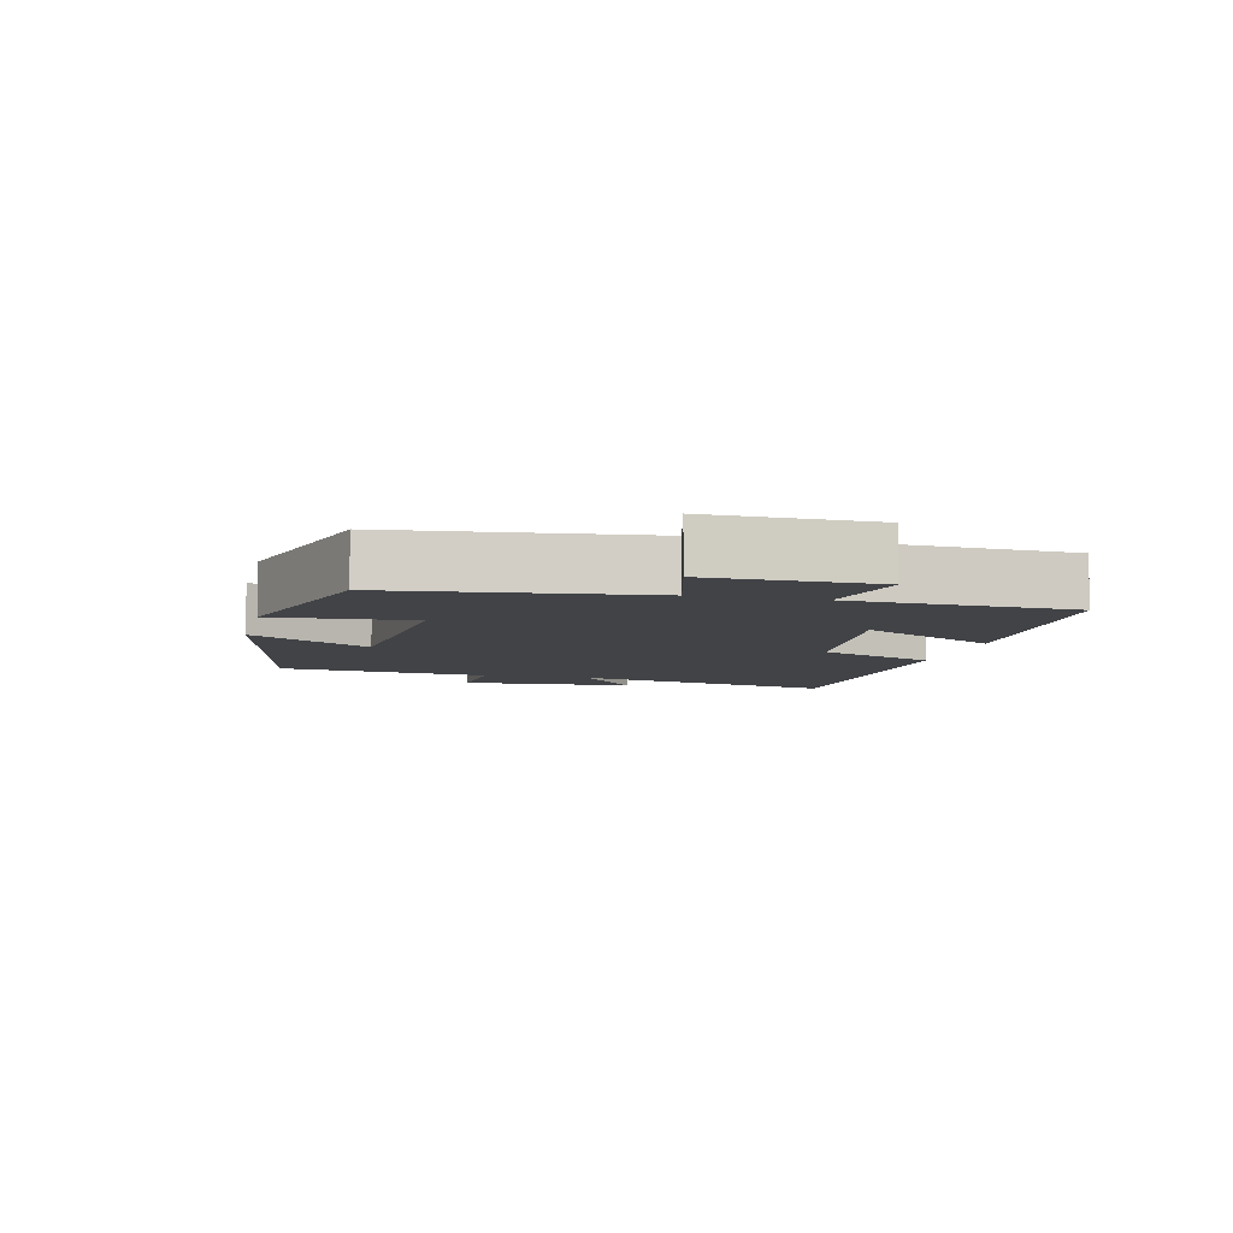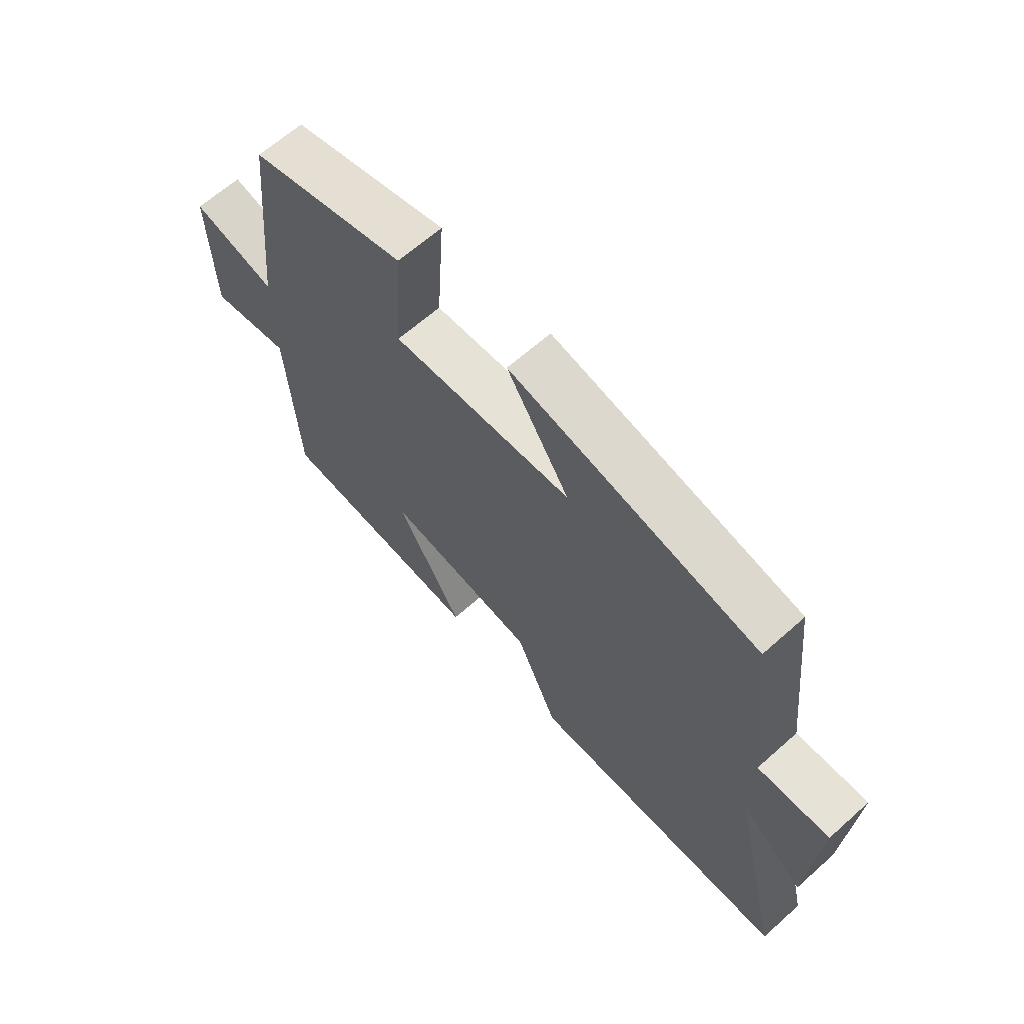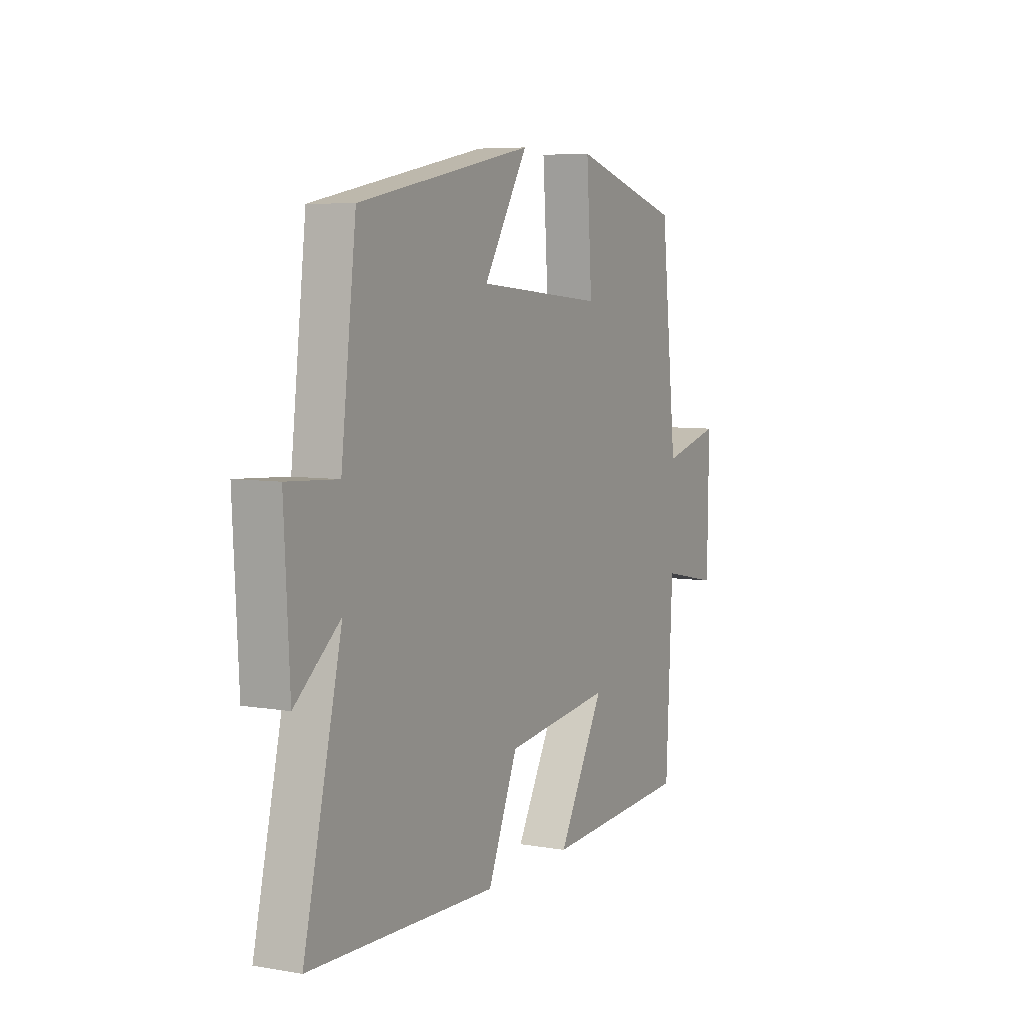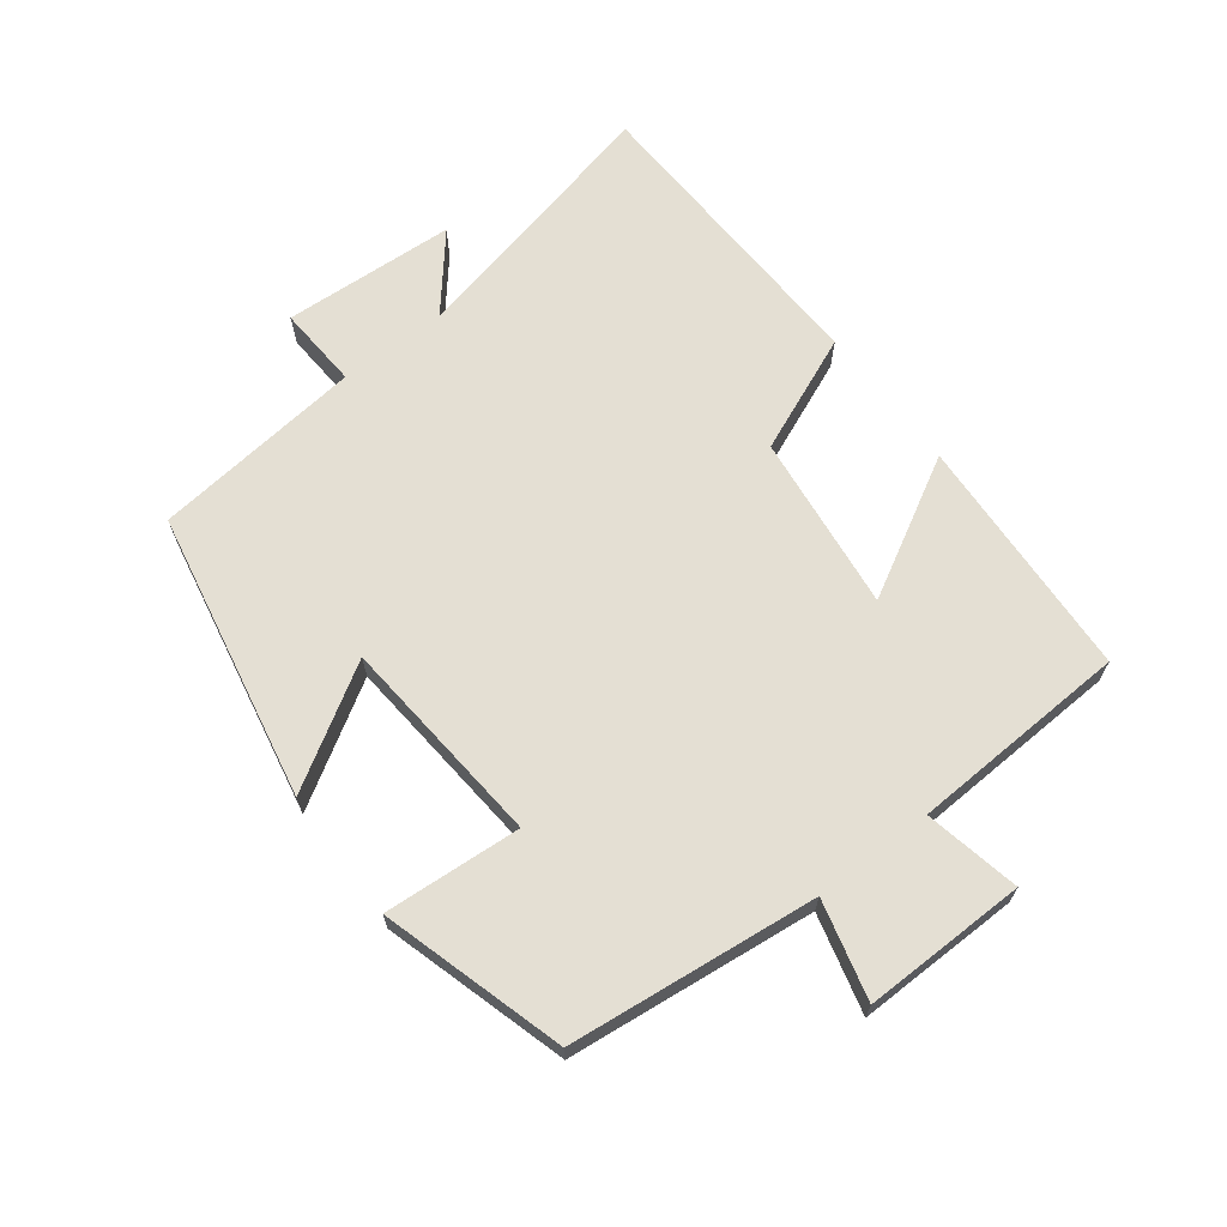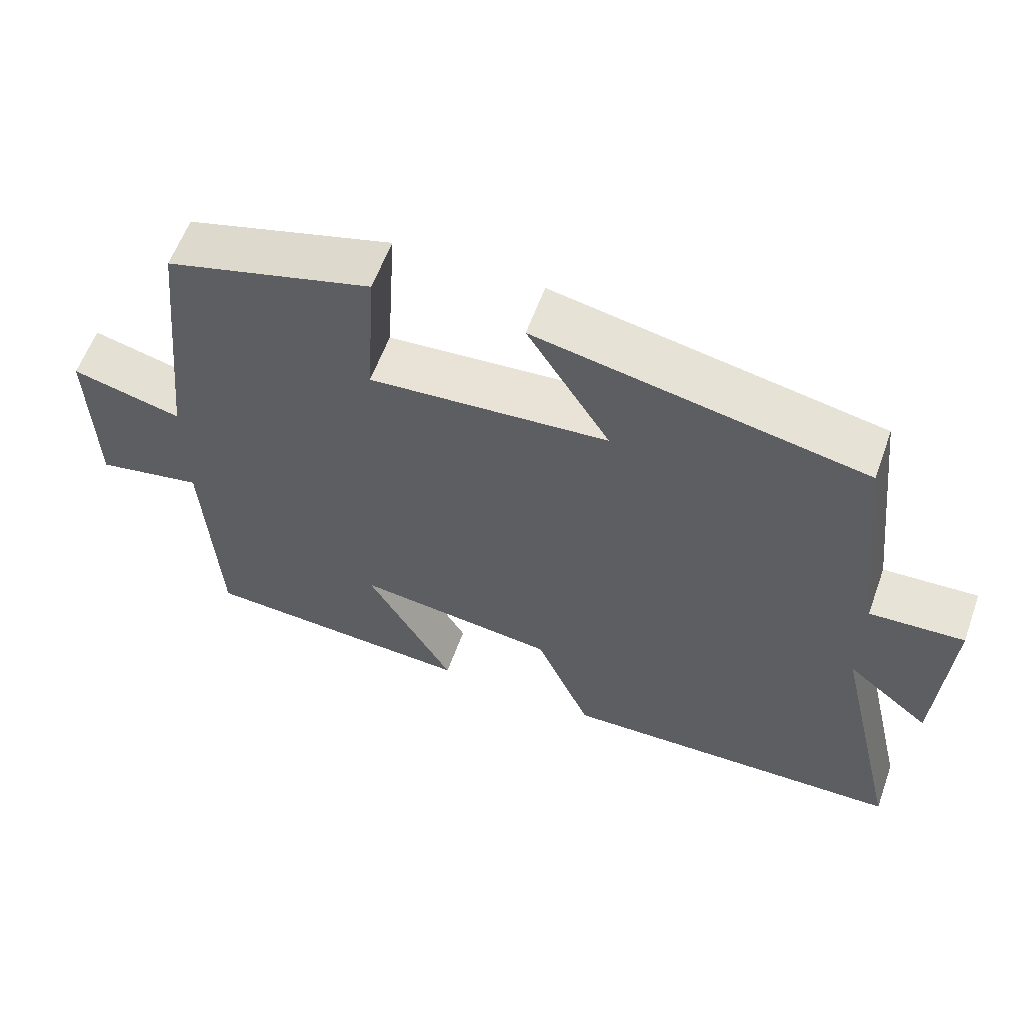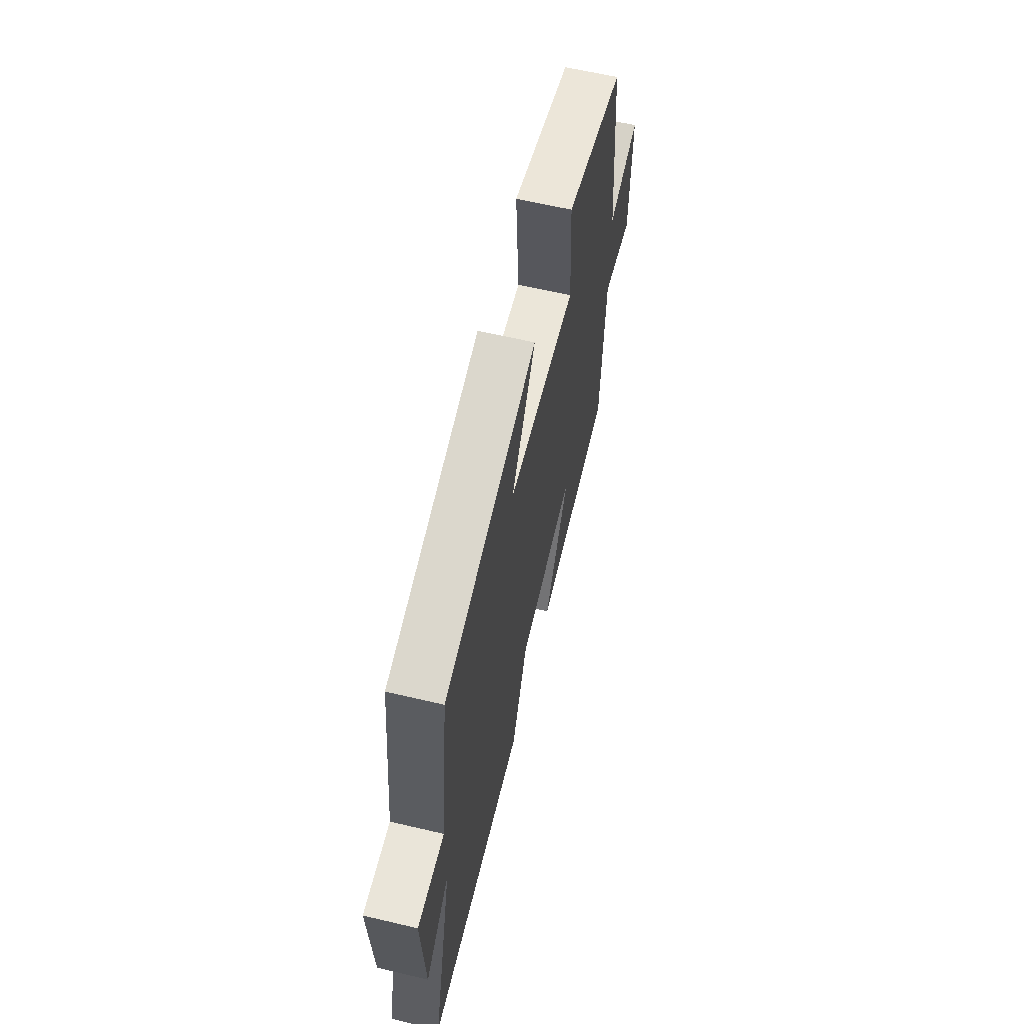
<metadata>
{"format":"obj","ext":"obj","renderer":"f3d","projection":"perspective","resolution":1024,"background":"white","views":[{"elev":-7.0,"azim":76.7,"up":"+Y"},{"elev":64.9,"azim":-131.8,"up":"+Z"},{"elev":6.3,"azim":-62.9,"up":"+Z"},{"elev":66.5,"azim":52.8,"up":"+Y"},{"elev":59.9,"azim":-160.1,"up":"+Z"},{"elev":62.0,"azim":-76.5,"up":"+Z"}]}
</metadata>
<code>
v -0.462 0.07 0.415
v -0.019 0.07 0.5
v -0.131 0.07 0.318
v 0.193 0.07 0.29
v 0.179 0.07 0.5
v 0.459 0.07 0.418
v 0.5 0.07 0.038
v 0.65 0.07 0.076
v 0.646 0.07 -0.174
v 0.5 0.07 -0.144
v 0.483 0.07 -0.48
v 0.107 0.07 -0.5
v 0.225 0.07 -0.289
v -0.047 0.07 -0.321
v -0.123 0.07 -0.5
v -0.596 0.07 -0.483
v -0.5 0.07 -0.073
v -0.614 0.07 -0.167
v -0.628 0.07 0.099
v -0.5 0.07 0.091
v -0.462 0 0.415
v -0.019 0 0.5
v -0.131 0 0.318
v 0.193 0 0.29
v 0.179 0 0.5
v 0.459 0 0.418
v 0.5 0 0.038
v 0.65 0 0.076
v 0.646 0 -0.174
v 0.5 0 -0.144
v 0.483 0 -0.48
v 0.107 0 -0.5
v 0.225 0 -0.289
v -0.047 0 -0.321
v -0.123 0 -0.5
v -0.596 0 -0.483
v -0.5 0 -0.073
v -0.614 0 -0.167
v -0.628 0 0.099
v -0.5 0 0.091
f 17 18 19 20
f 17 20 1 2
f 14 15 16 17
f 13 14 17
f 10 11 12 13
f 10 13 17
f 7 8 9 10
f 4 5 6 7
f 3 4 7 10
f 17 2 3
f 3 10 17
f 40 39 38 37
f 22 21 40 37
f 37 36 35 34
f 37 34 33
f 33 32 31 30
f 37 33 30
f 30 29 28 27
f 27 26 25 24
f 30 27 24 23
f 23 22 37
f 37 30 23
f 1 21 22 2
f 2 22 23 3
f 3 23 24 4
f 4 24 25 5
f 5 25 26 6
f 6 26 27 7
f 7 27 28 8
f 8 28 29 9
f 9 29 30 10
f 10 30 31 11
f 11 31 32 12
f 12 32 33 13
f 13 33 34 14
f 14 34 35 15
f 15 35 36 16
f 16 36 37 17
f 17 37 38 18
f 18 38 39 19
f 19 39 40 20
f 20 40 21 1

</code>
